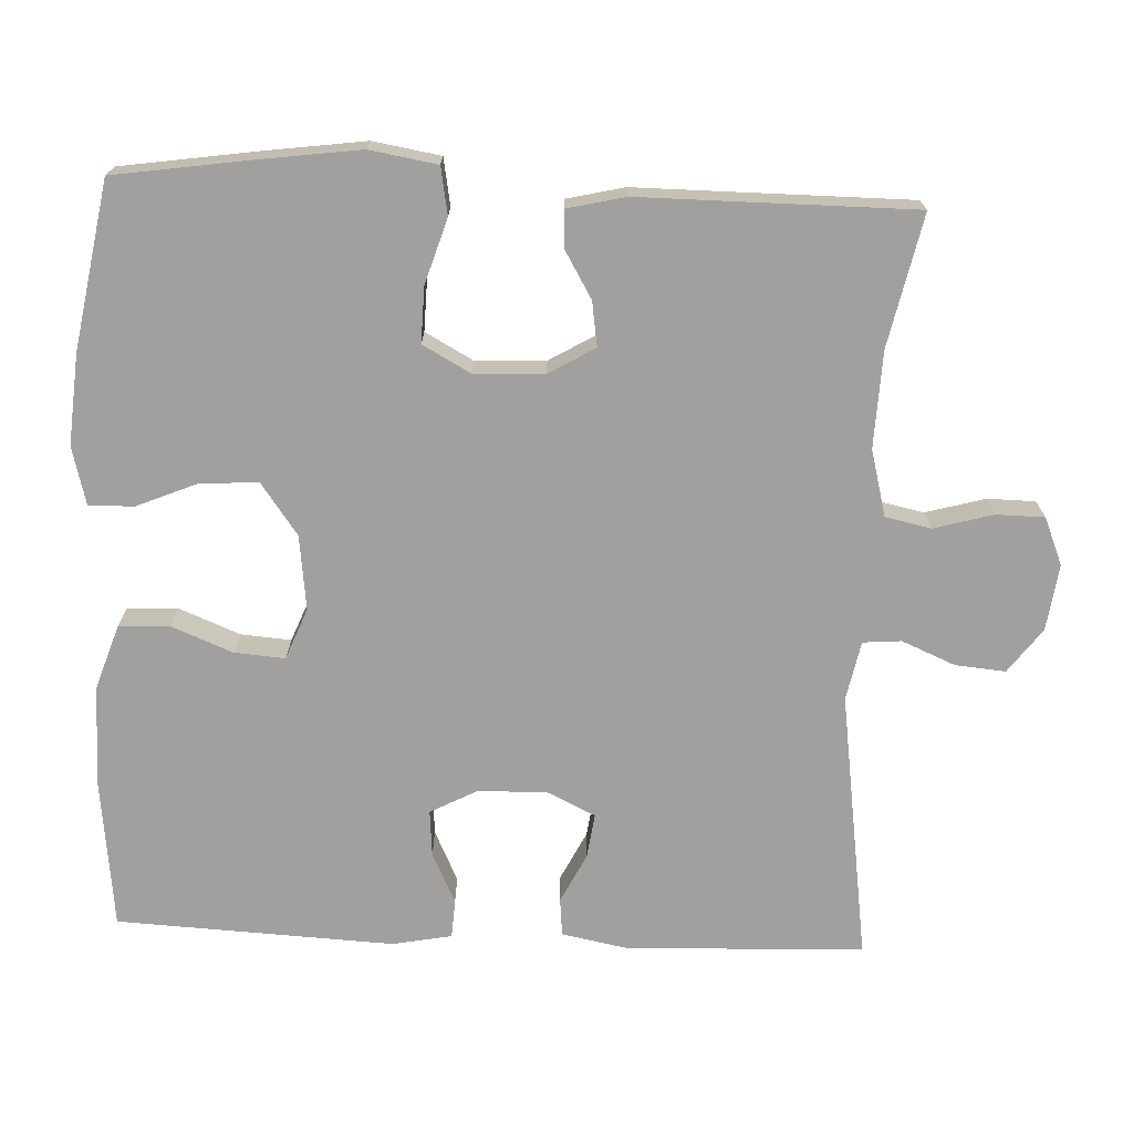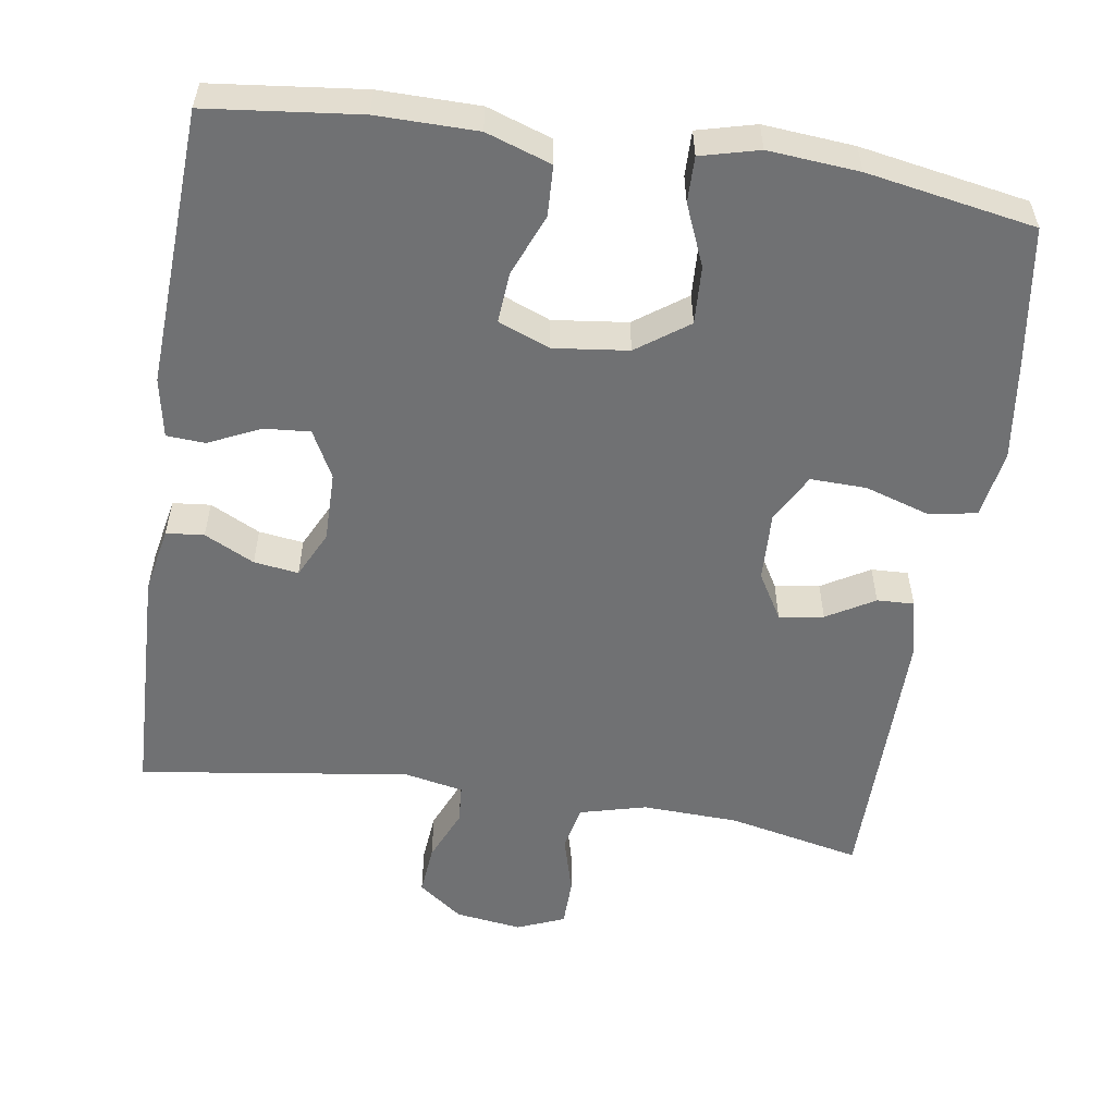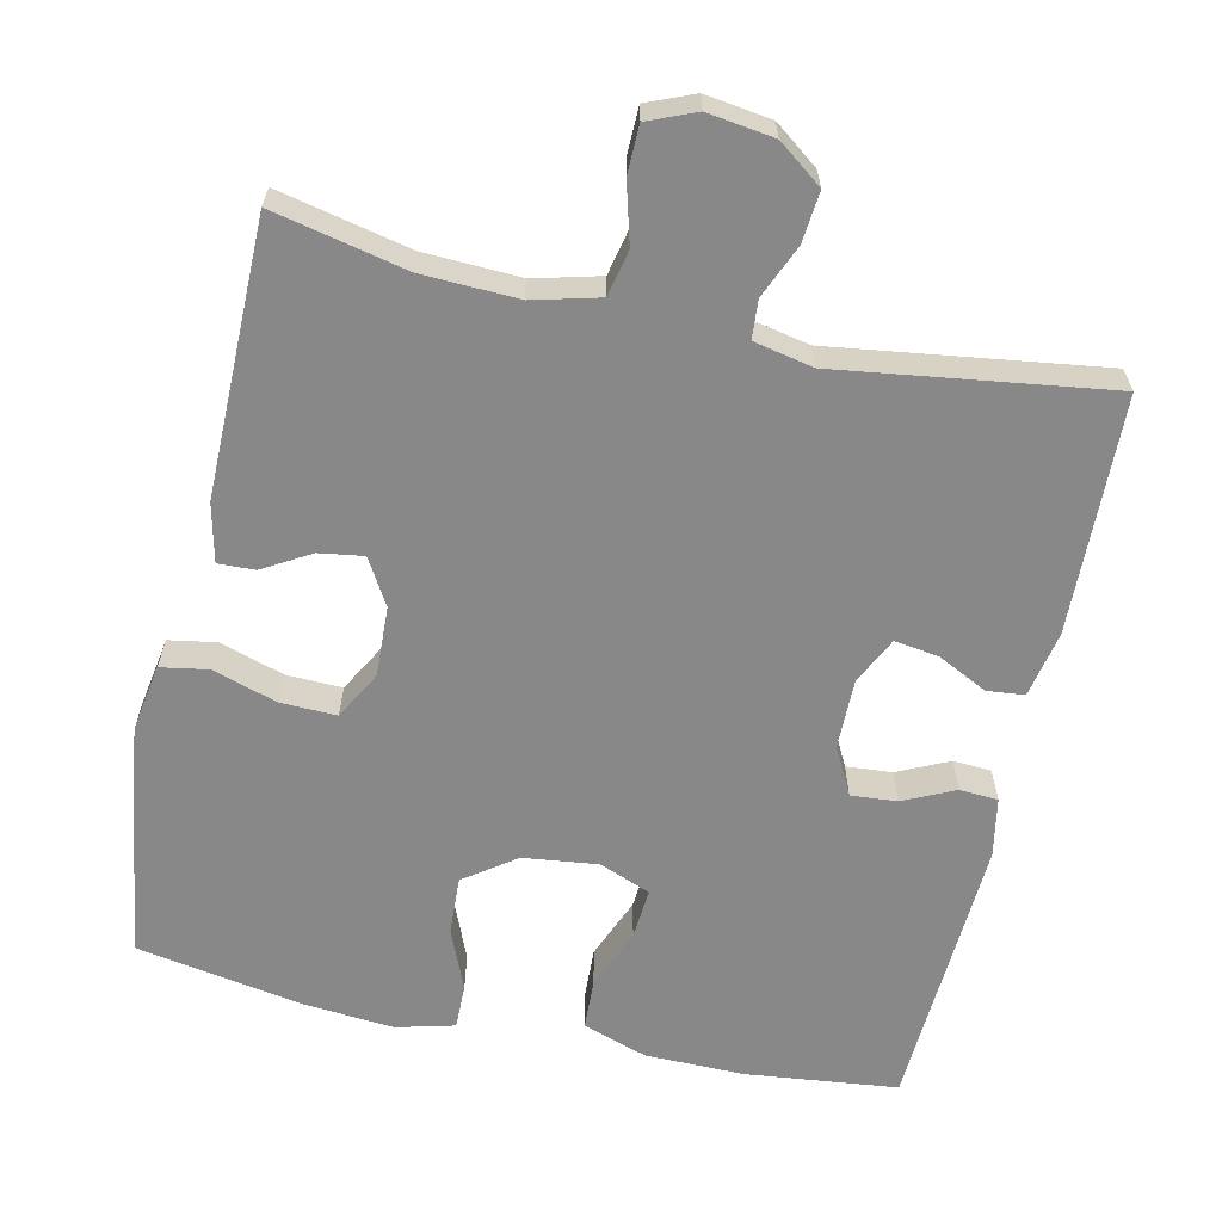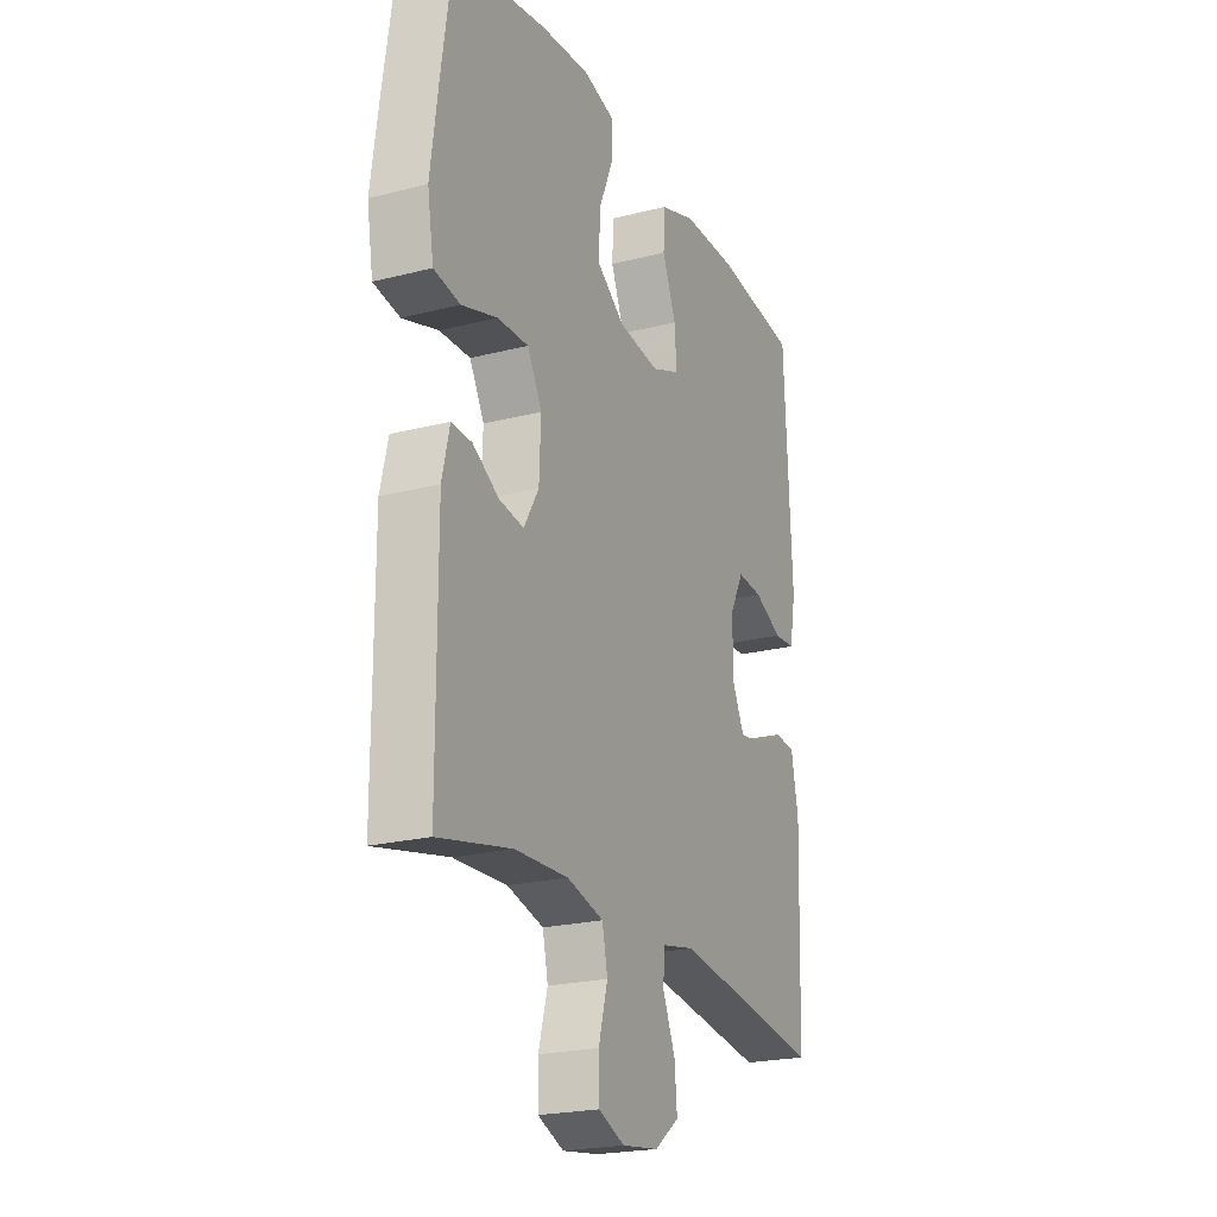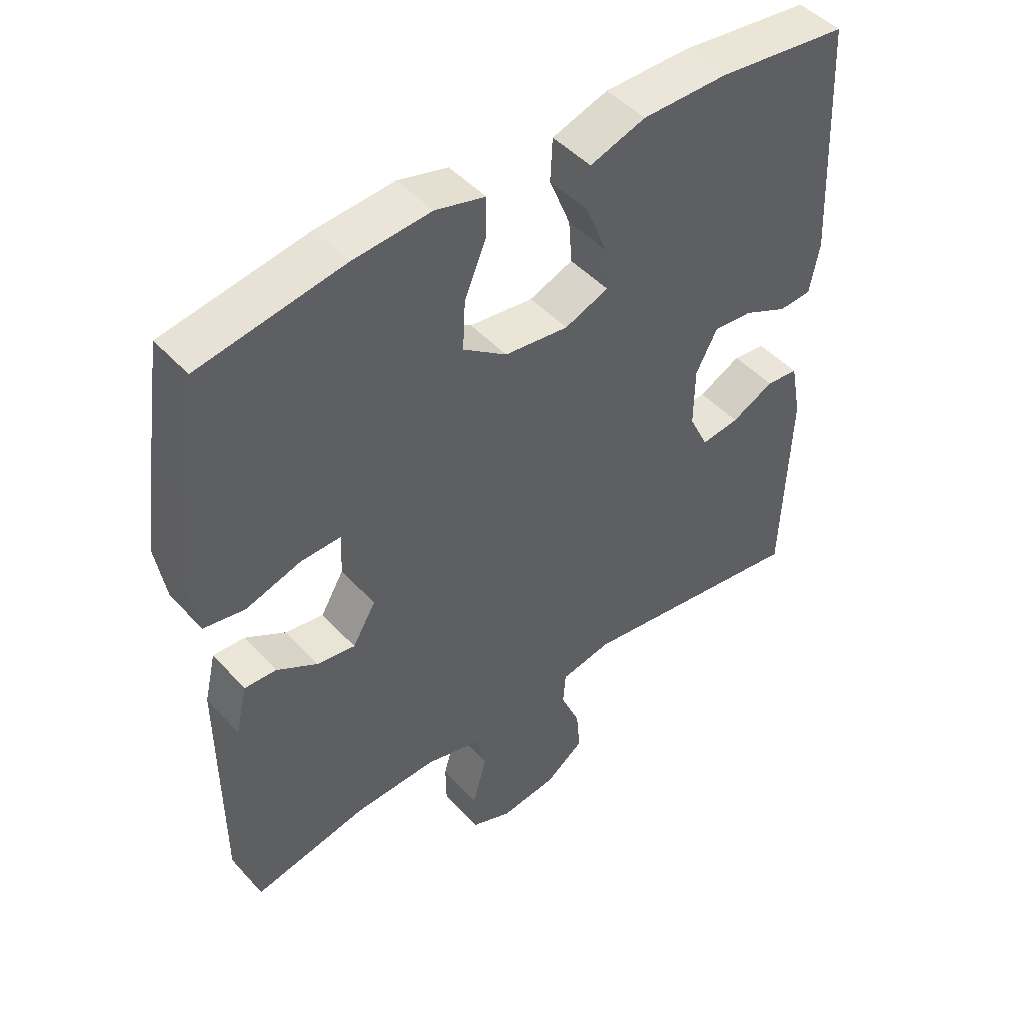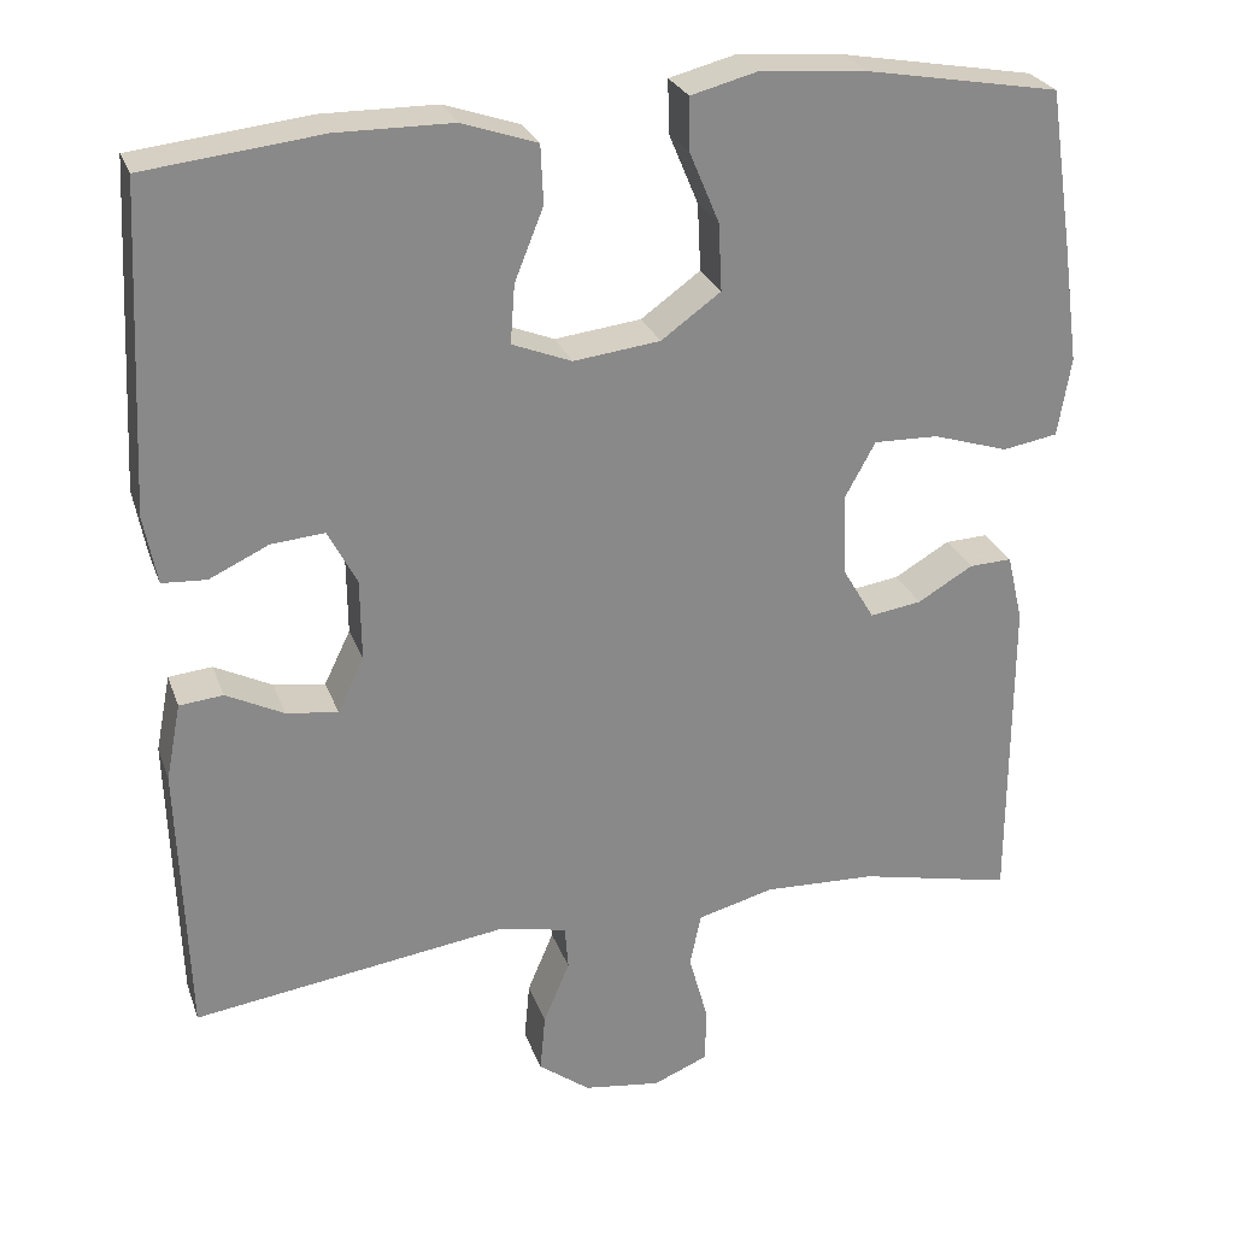
<metadata>
{"format":"obj","ext":"obj","renderer":"f3d","projection":"perspective","resolution":1024,"background":"white","views":[{"elev":-71.8,"azim":87.6,"up":"+Y"},{"elev":-55.1,"azim":-8.8,"up":"+Y"},{"elev":-62.9,"azim":167.4,"up":"+Y"},{"elev":-22.2,"azim":114.0,"up":"+Z"},{"elev":46.9,"azim":140.3,"up":"+Z"},{"elev":26.4,"azim":-17.3,"up":"+Z"}]}
</metadata>
<code>
v 0.5 0.07 0.5
v 0.527 0.07 0.318
v 0.545 0.07 0.184
v 0.53 0.07 0.094
v 0.467 0.07 0.083
v 0.381 0.07 0.11
v 0.307 0.07 0.112
v 0.272 0.07 0.048
v 0.276 0.07 -0.045
v 0.312 0.07 -0.106
v 0.371 0.07 -0.097
v 0.434 0.07 -0.06
v 0.483 0.07 -0.058
v 0.501 0.07 -0.135
v 0.5 0.07 -0.5
v 0.324 0.07 -0.462
v 0.196 0.07 -0.457
v 0.108 0.07 -0.48
v 0.095 0.07 -0.541
v 0.117 0.07 -0.62
v 0.116 0.07 -0.684
v 0.053 0.07 -0.71
v -0.035 0.07 -0.698
v -0.094 0.07 -0.654
v -0.088 0.07 -0.587
v -0.058 0.07 -0.516
v -0.062 0.07 -0.465
v -0.141 0.07 -0.449
v -0.5 0.07 -0.5
v -0.511 0.07 -0.184
v -0.494 0.07 -0.096
v -0.444 0.07 -0.091
v -0.378 0.07 -0.124
v -0.319 0.07 -0.132
v -0.289 0.07 -0.07
v -0.29 0.07 0.023
v -0.323 0.07 0.086
v -0.384 0.07 0.081
v -0.452 0.07 0.049
v -0.503 0.07 0.052
v -0.518 0.07 0.131
v -0.5 0.07 0.5
v -0.298 0.07 0.523
v -0.166 0.07 0.522
v -0.08 0.07 0.493
v -0.077 0.07 0.426
v -0.11 0.07 0.344
v -0.115 0.07 0.277
v -0.047 0.07 0.25
v 0.052 0.07 0.262
v 0.12 0.07 0.311
v 0.116 0.07 0.388
v 0.082 0.07 0.469
v 0.081 0.07 0.529
v 0.158 0.07 0.549
v 0.278 0.07 0.539
v 0.5 0 0.5
v 0.527 0 0.318
v 0.545 0 0.184
v 0.53 0 0.094
v 0.467 0 0.083
v 0.381 0 0.11
v 0.307 0 0.112
v 0.272 0 0.048
v 0.276 0 -0.045
v 0.312 0 -0.106
v 0.371 0 -0.097
v 0.434 0 -0.06
v 0.483 0 -0.058
v 0.501 0 -0.135
v 0.5 0 -0.5
v 0.324 0 -0.462
v 0.196 0 -0.457
v 0.108 0 -0.48
v 0.095 0 -0.541
v 0.117 0 -0.62
v 0.116 0 -0.684
v 0.053 0 -0.71
v -0.035 0 -0.698
v -0.094 0 -0.654
v -0.088 0 -0.587
v -0.058 0 -0.516
v -0.062 0 -0.465
v -0.141 0 -0.449
v -0.5 0 -0.5
v -0.511 0 -0.184
v -0.494 0 -0.096
v -0.444 0 -0.091
v -0.378 0 -0.124
v -0.319 0 -0.132
v -0.289 0 -0.07
v -0.29 0 0.023
v -0.323 0 0.086
v -0.384 0 0.081
v -0.452 0 0.049
v -0.503 0 0.052
v -0.518 0 0.131
v -0.5 0 0.5
v -0.298 0 0.523
v -0.166 0 0.522
v -0.08 0 0.493
v -0.077 0 0.426
v -0.11 0 0.344
v -0.115 0 0.277
v -0.047 0 0.25
v 0.052 0 0.262
v 0.12 0 0.311
v 0.116 0 0.388
v 0.082 0 0.469
v 0.081 0 0.529
v 0.158 0 0.549
v 0.278 0 0.539
f 52 53 54 55
f 51 52 55 56
f 44 45 46 47
f 44 47 48
f 43 44 48
f 42 43 48
f 41 42 48
f 38 39 40 41
f 37 38 41 48
f 36 37 48 49
f 30 31 32 33
f 28 29 30 33
f 27 28 33 34
f 23 24 25 26
f 23 26 27
f 22 23 27
f 19 20 21 22
f 18 19 22 27
f 17 18 27 34
f 13 14 15 16
f 11 12 13 16
f 10 11 16 17
f 9 10 17 34
f 3 4 5 6
f 3 6 7
f 2 3 7
f 51 56 1 2
f 50 51 2 7
f 35 36 49 50
f 35 50 7 8
f 8 9 34 35
f 111 110 109 108
f 112 111 108 107
f 103 102 101 100
f 104 103 100
f 104 100 99
f 104 99 98
f 104 98 97
f 97 96 95 94
f 104 97 94 93
f 105 104 93 92
f 89 88 87 86
f 89 86 85 84
f 90 89 84 83
f 82 81 80 79
f 83 82 79
f 83 79 78
f 78 77 76 75
f 83 78 75 74
f 90 83 74 73
f 72 71 70 69
f 72 69 68 67
f 73 72 67 66
f 90 73 66 65
f 62 61 60 59
f 63 62 59
f 63 59 58
f 58 57 112 107
f 63 58 107 106
f 106 105 92 91
f 64 63 106 91
f 91 90 65 64
f 1 57 58 2
f 2 58 59 3
f 3 59 60 4
f 4 60 61 5
f 5 61 62 6
f 6 62 63 7
f 7 63 64 8
f 8 64 65 9
f 9 65 66 10
f 10 66 67 11
f 11 67 68 12
f 12 68 69 13
f 13 69 70 14
f 14 70 71 15
f 15 71 72 16
f 16 72 73 17
f 17 73 74 18
f 18 74 75 19
f 19 75 76 20
f 20 76 77 21
f 21 77 78 22
f 22 78 79 23
f 23 79 80 24
f 24 80 81 25
f 25 81 82 26
f 26 82 83 27
f 27 83 84 28
f 28 84 85 29
f 29 85 86 30
f 30 86 87 31
f 31 87 88 32
f 32 88 89 33
f 33 89 90 34
f 34 90 91 35
f 35 91 92 36
f 36 92 93 37
f 37 93 94 38
f 38 94 95 39
f 39 95 96 40
f 40 96 97 41
f 41 97 98 42
f 42 98 99 43
f 43 99 100 44
f 44 100 101 45
f 45 101 102 46
f 46 102 103 47
f 47 103 104 48
f 48 104 105 49
f 49 105 106 50
f 50 106 107 51
f 51 107 108 52
f 52 108 109 53
f 53 109 110 54
f 54 110 111 55
f 55 111 112 56
f 56 112 57 1

</code>
